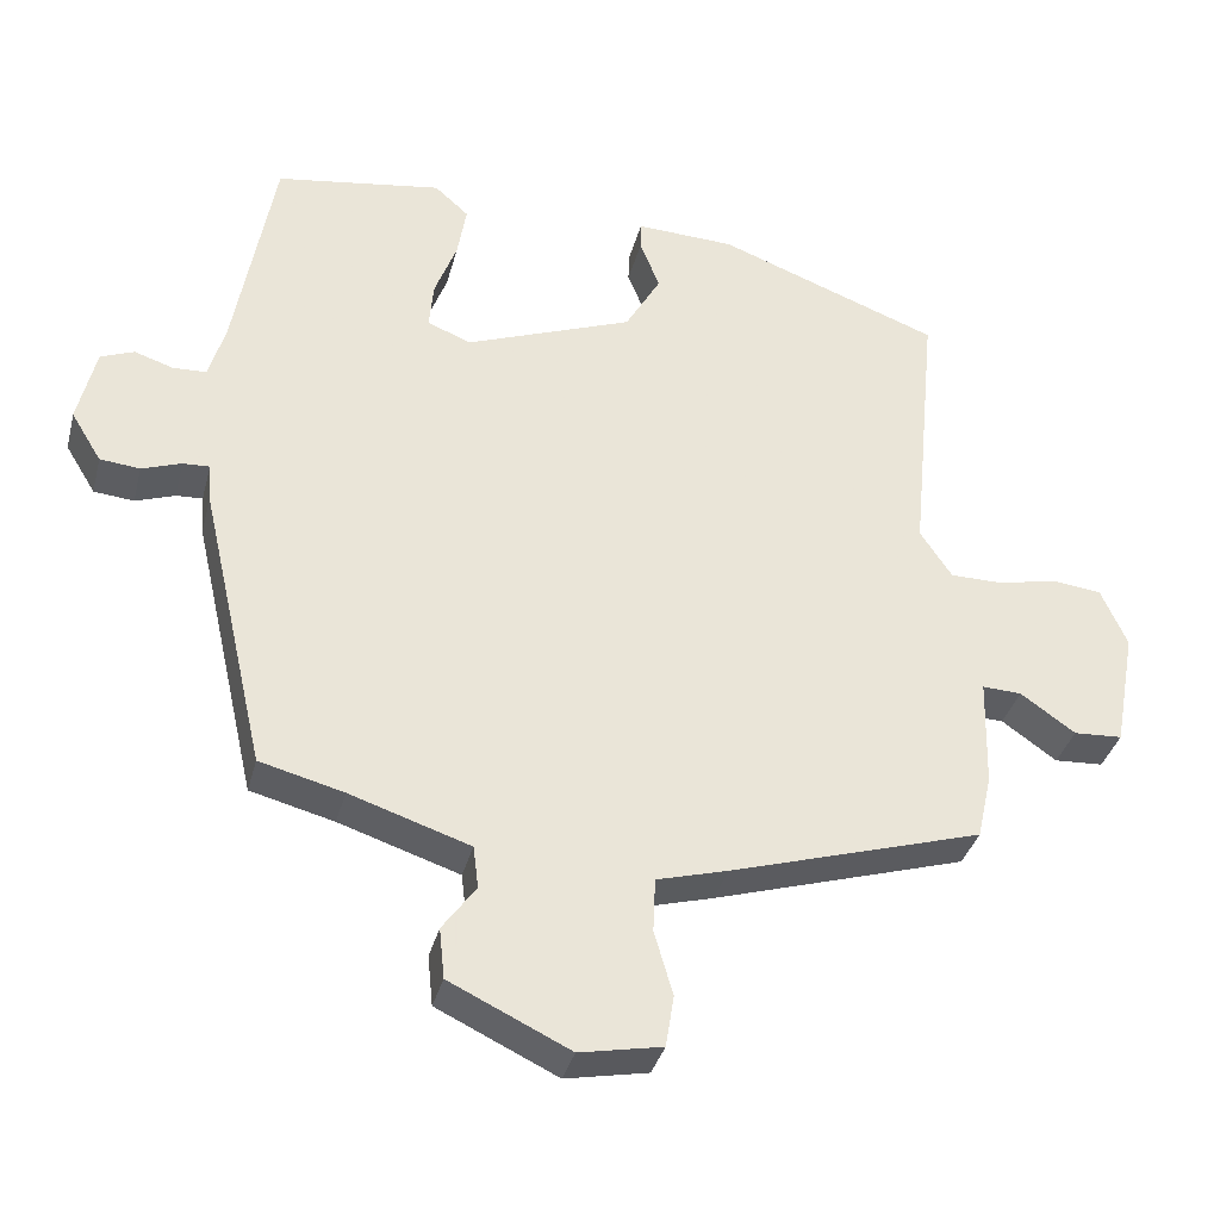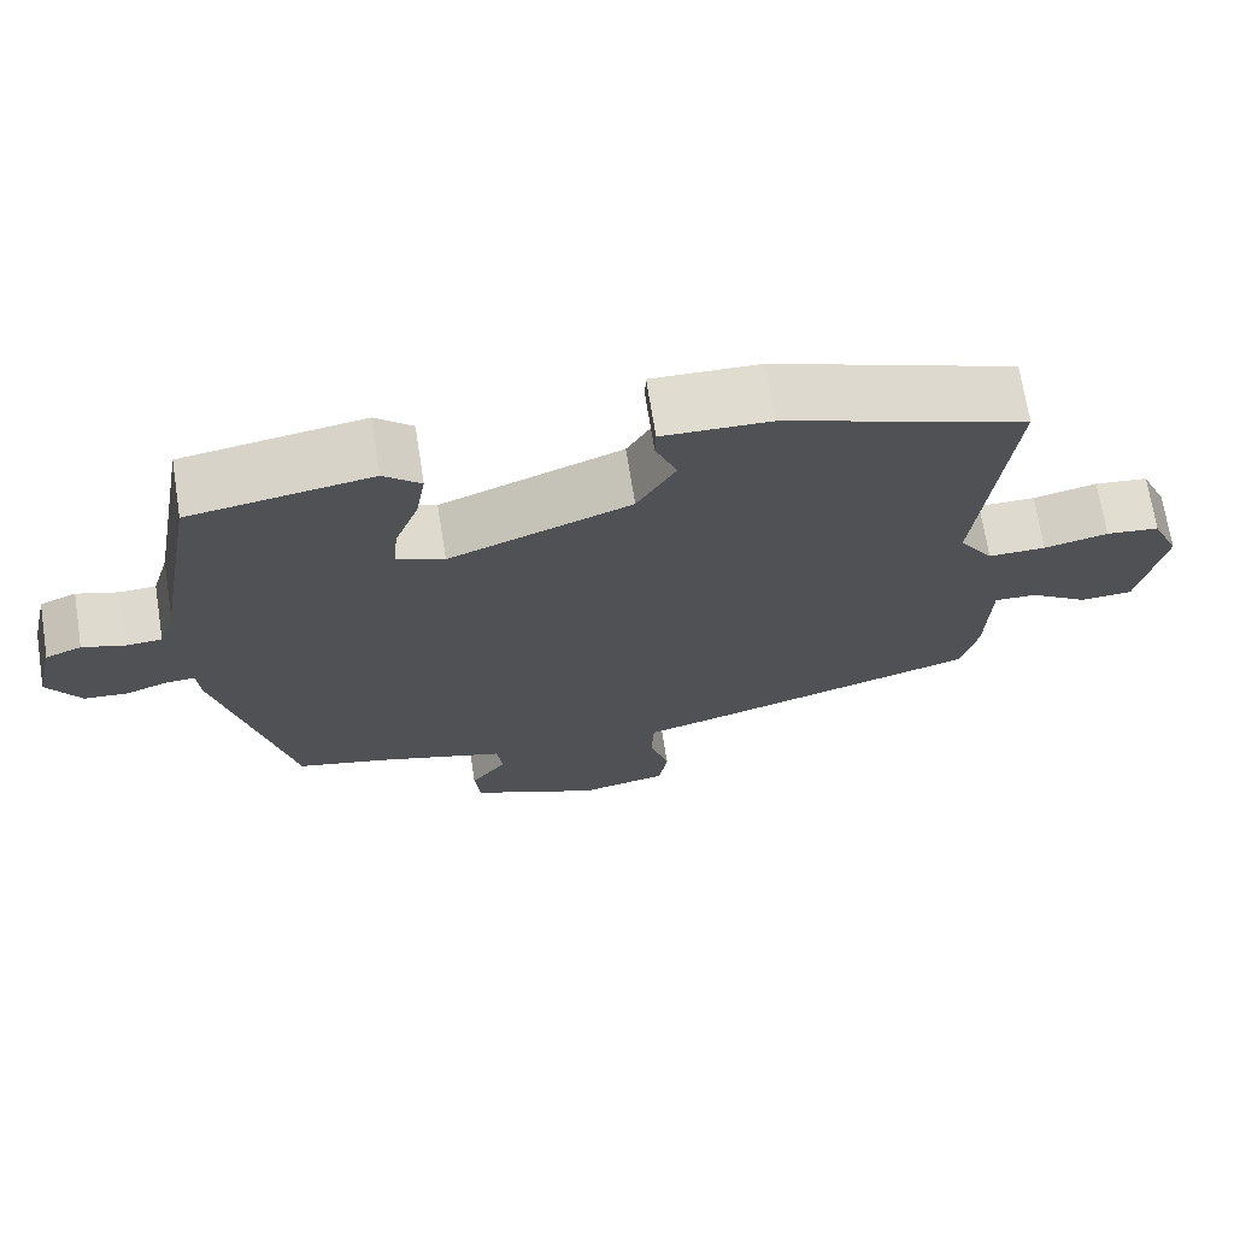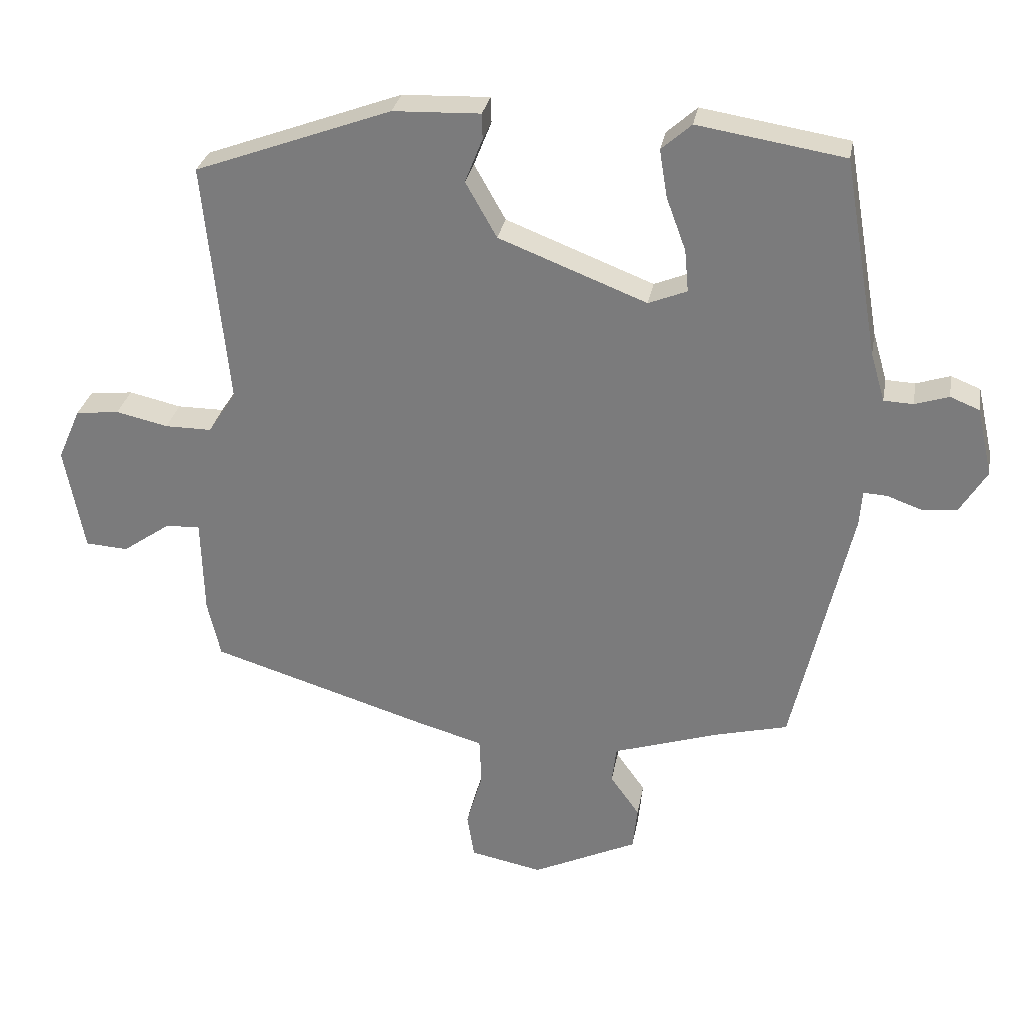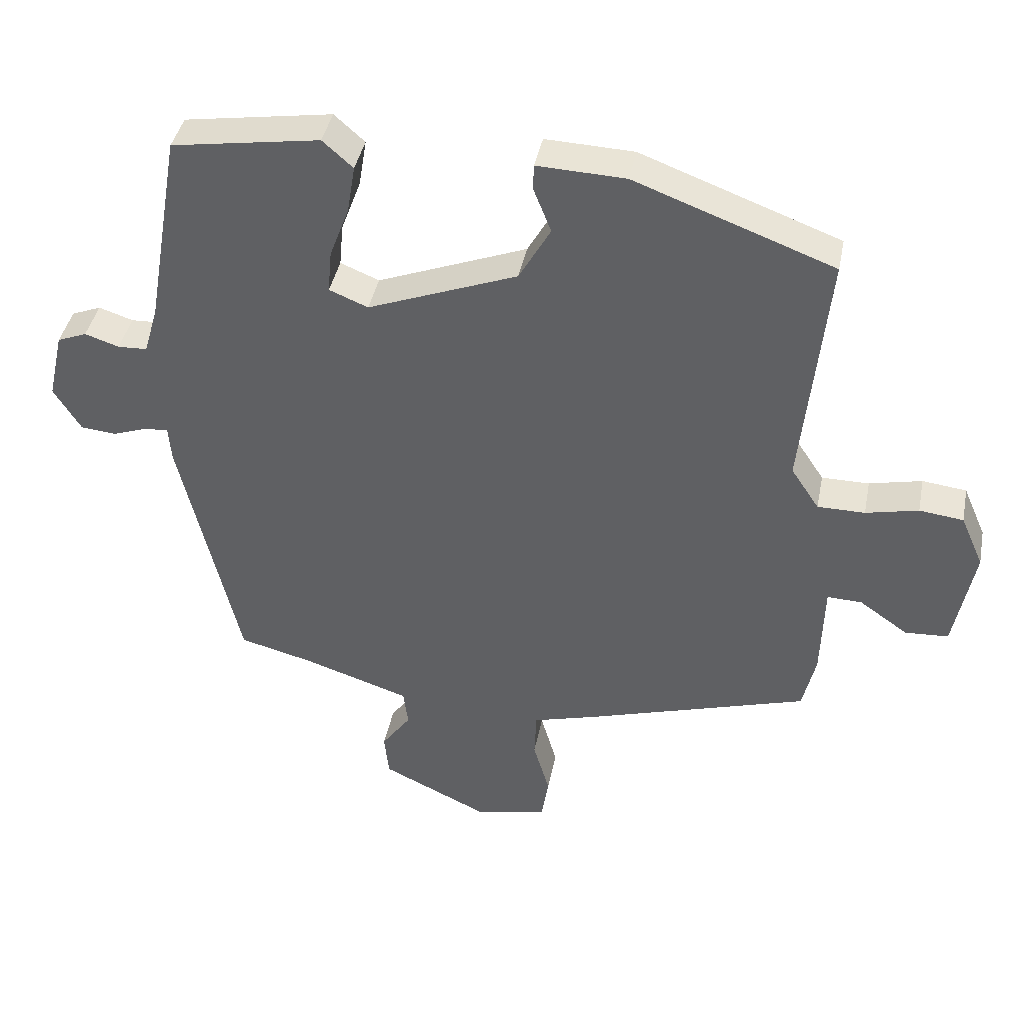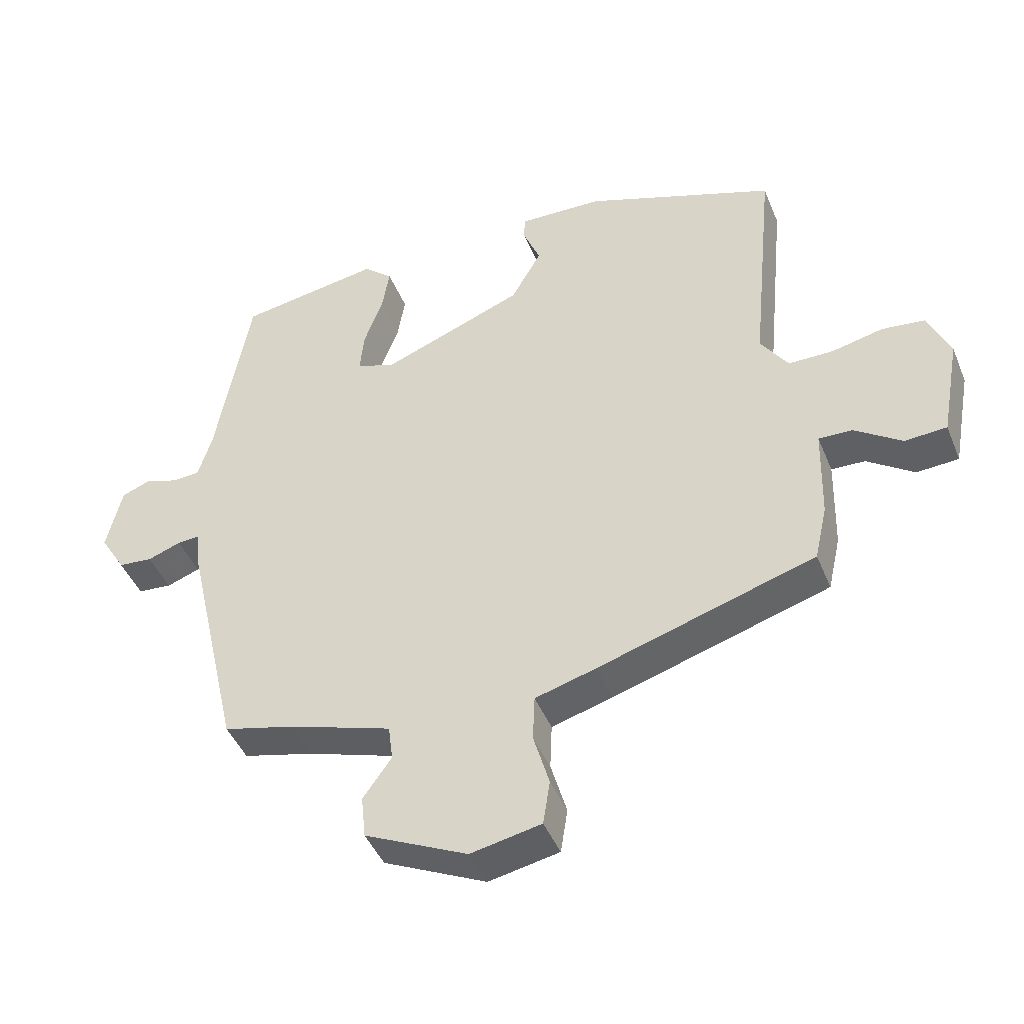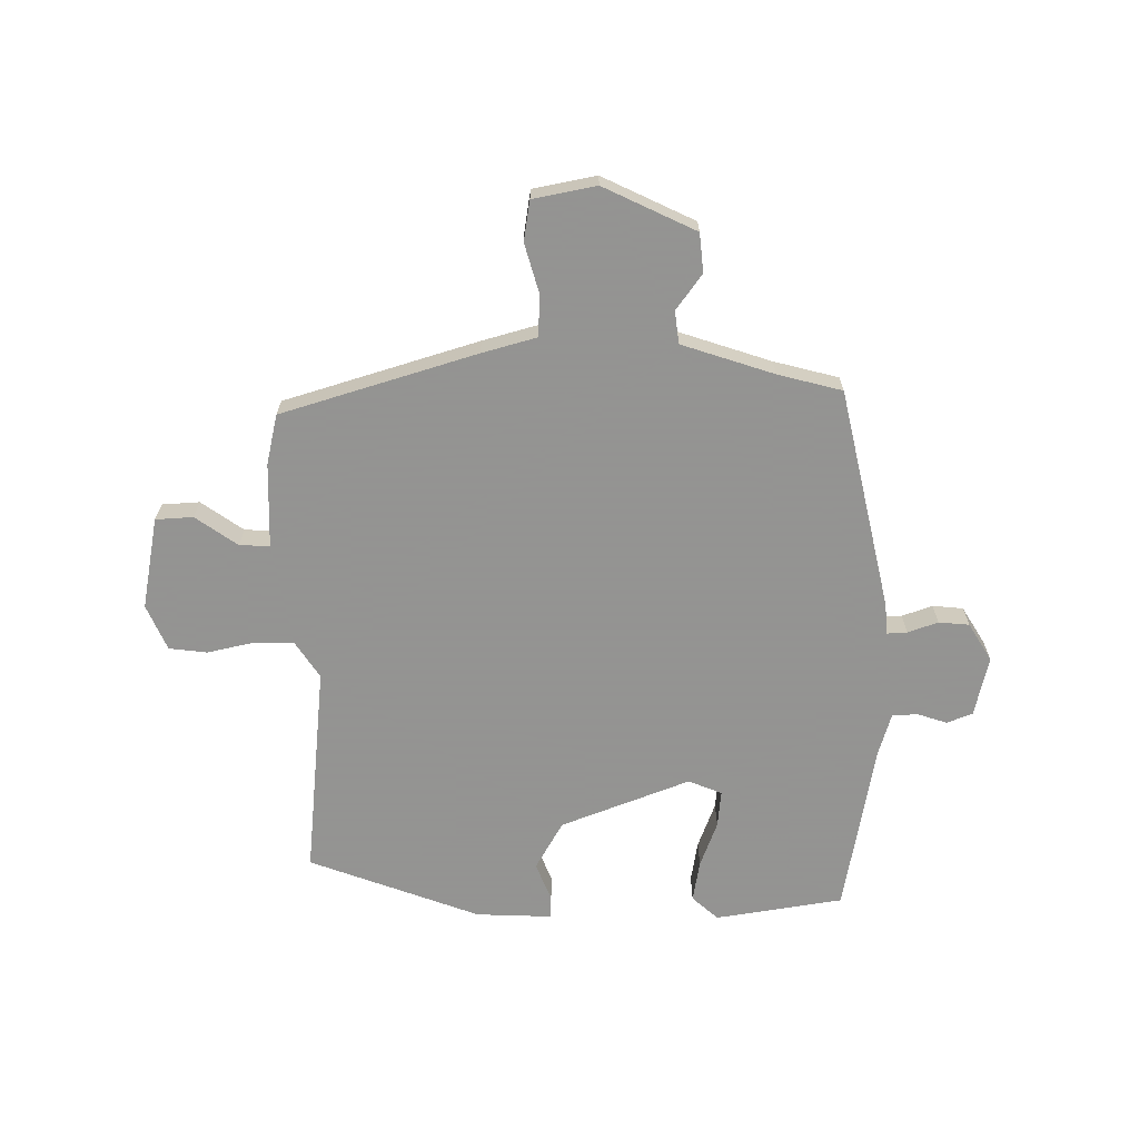
<metadata>
{"format":"obj","ext":"obj","renderer":"f3d","projection":"perspective","resolution":1024,"background":"white","views":[{"elev":-36.0,"azim":-14.3,"up":"+Z"},{"elev":70.6,"azim":-9.0,"up":"+Z"},{"elev":29.7,"azim":-169.8,"up":"+Z"},{"elev":41.1,"azim":11.1,"up":"+Z"},{"elev":-44.6,"azim":21.5,"up":"+Z"},{"elev":-66.9,"azim":-179.7,"up":"+Y"}]}
</metadata>
<code>
v -0.466 0.07 0.501
v -0.241 0.07 0.537
v -0.195 0.07 0.496
v -0.207 0.07 0.423
v -0.237 0.07 0.342
v -0.243 0.07 0.277
v -0.184 0.07 0.253
v 0.043 0.07 0.341
v 0.091 0.07 0.426
v 0.064 0.07 0.494
v 0.065 0.07 0.533
v 0.199 0.07 0.528
v 0.501 0.07 0.416
v 0.464 0.07 0.041
v 0.507 0.07 -0.024
v 0.579 0.07 -0.024
v 0.659 0.07 -0.006
v 0.726 0.07 -0.014
v 0.761 0.07 -0.094
v 0.731 0.07 -0.256
v 0.665 0.07 -0.26
v 0.591 0.07 -0.208
v 0.538 0.07 -0.206
v 0.534 0.07 -0.355
v 0.514 0.07 -0.443
v 0.172 0.07 -0.548
v 0.076 0.07 -0.575
v 0.073 0.07 -0.648
v 0.098 0.07 -0.735
v 0.087 0.07 -0.805
v -0.024 0.07 -0.827
v -0.186 0.07 -0.75
v -0.193 0.07 -0.682
v -0.148 0.07 -0.619
v -0.155 0.07 -0.562
v -0.317 0.07 -0.509
v -0.43 0.07 -0.48
v -0.519 0.07 -0.09
v -0.523 0.07 -0.036
v -0.559 0.07 -0.038
v -0.612 0.07 -0.057
v -0.666 0.07 -0.052
v -0.707 0.07 0.015
v -0.683 0.07 0.12
v -0.638 0.07 0.138
v -0.586 0.07 0.121
v -0.541 0.07 0.123
v -0.519 0.07 0.198
v -0.466 0 0.501
v -0.241 0 0.537
v -0.195 0 0.496
v -0.207 0 0.423
v -0.237 0 0.342
v -0.243 0 0.277
v -0.184 0 0.253
v 0.043 0 0.341
v 0.091 0 0.426
v 0.064 0 0.494
v 0.065 0 0.533
v 0.199 0 0.528
v 0.501 0 0.416
v 0.464 0 0.041
v 0.507 0 -0.024
v 0.579 0 -0.024
v 0.659 0 -0.006
v 0.726 0 -0.014
v 0.761 0 -0.094
v 0.731 0 -0.256
v 0.665 0 -0.26
v 0.591 0 -0.208
v 0.538 0 -0.206
v 0.534 0 -0.355
v 0.514 0 -0.443
v 0.172 0 -0.548
v 0.076 0 -0.575
v 0.073 0 -0.648
v 0.098 0 -0.735
v 0.087 0 -0.805
v -0.024 0 -0.827
v -0.186 0 -0.75
v -0.193 0 -0.682
v -0.148 0 -0.619
v -0.155 0 -0.562
v -0.317 0 -0.509
v -0.43 0 -0.48
v -0.519 0 -0.09
v -0.523 0 -0.036
v -0.559 0 -0.038
v -0.612 0 -0.057
v -0.666 0 -0.052
v -0.707 0 0.015
v -0.683 0 0.12
v -0.638 0 0.138
v -0.586 0 0.121
v -0.541 0 0.123
v -0.519 0 0.198
f 43 44 45 46
f 43 46 47
f 40 41 42 43
f 39 40 43 47
f 36 37 38 39
f 35 36 39 47
f 31 32 33 34
f 31 34 35
f 28 29 30 31
f 27 28 31 35
f 23 24 25 26
f 23 26 27 35
f 19 20 21 22
f 19 22 23
f 16 17 18 19
f 15 16 19 23
f 14 15 23 35
f 9 10 11 12
f 8 9 12 13
f 7 8 13 14
f 2 3 4 5
f 48 1 2 5
f 48 5 6
f 47 48 6 7
f 7 14 35 47
f 94 93 92 91
f 95 94 91
f 91 90 89 88
f 95 91 88 87
f 87 86 85 84
f 95 87 84 83
f 82 81 80 79
f 83 82 79
f 79 78 77 76
f 83 79 76 75
f 74 73 72 71
f 83 75 74 71
f 70 69 68 67
f 71 70 67
f 67 66 65 64
f 71 67 64 63
f 83 71 63 62
f 60 59 58 57
f 61 60 57 56
f 62 61 56 55
f 53 52 51 50
f 53 50 49 96
f 54 53 96
f 55 54 96 95
f 95 83 62 55
f 1 49 50 2
f 2 50 51 3
f 3 51 52 4
f 4 52 53 5
f 5 53 54 6
f 6 54 55 7
f 7 55 56 8
f 8 56 57 9
f 9 57 58 10
f 10 58 59 11
f 11 59 60 12
f 12 60 61 13
f 13 61 62 14
f 14 62 63 15
f 15 63 64 16
f 16 64 65 17
f 17 65 66 18
f 18 66 67 19
f 19 67 68 20
f 20 68 69 21
f 21 69 70 22
f 22 70 71 23
f 23 71 72 24
f 24 72 73 25
f 25 73 74 26
f 26 74 75 27
f 27 75 76 28
f 28 76 77 29
f 29 77 78 30
f 30 78 79 31
f 31 79 80 32
f 32 80 81 33
f 33 81 82 34
f 34 82 83 35
f 35 83 84 36
f 36 84 85 37
f 37 85 86 38
f 38 86 87 39
f 39 87 88 40
f 40 88 89 41
f 41 89 90 42
f 42 90 91 43
f 43 91 92 44
f 44 92 93 45
f 45 93 94 46
f 46 94 95 47
f 47 95 96 48
f 48 96 49 1

</code>
